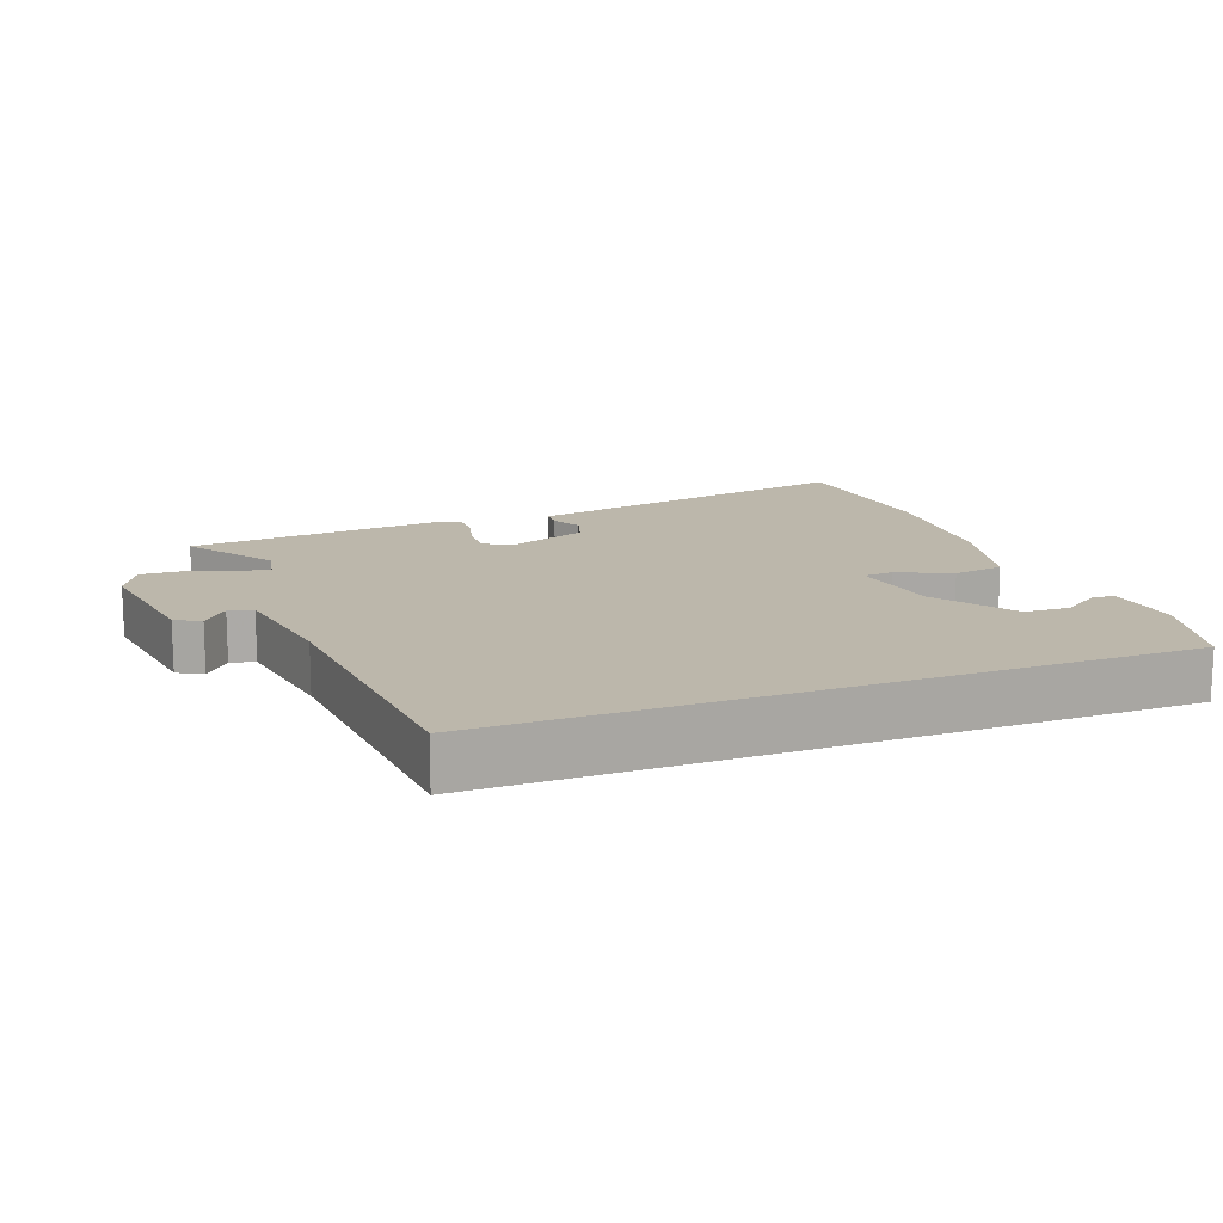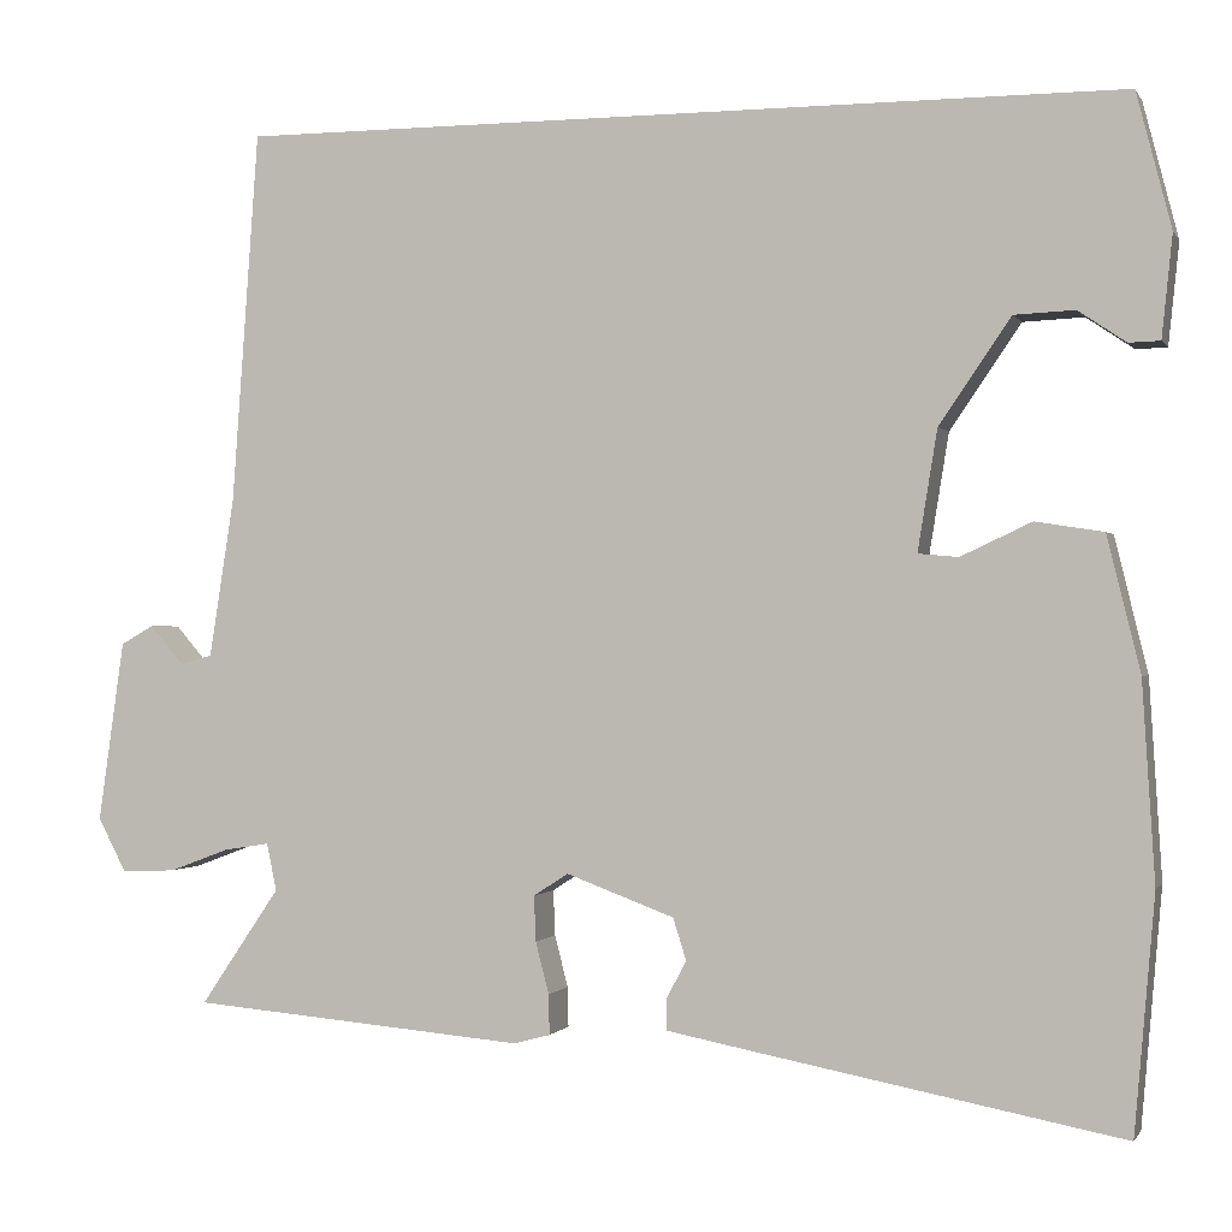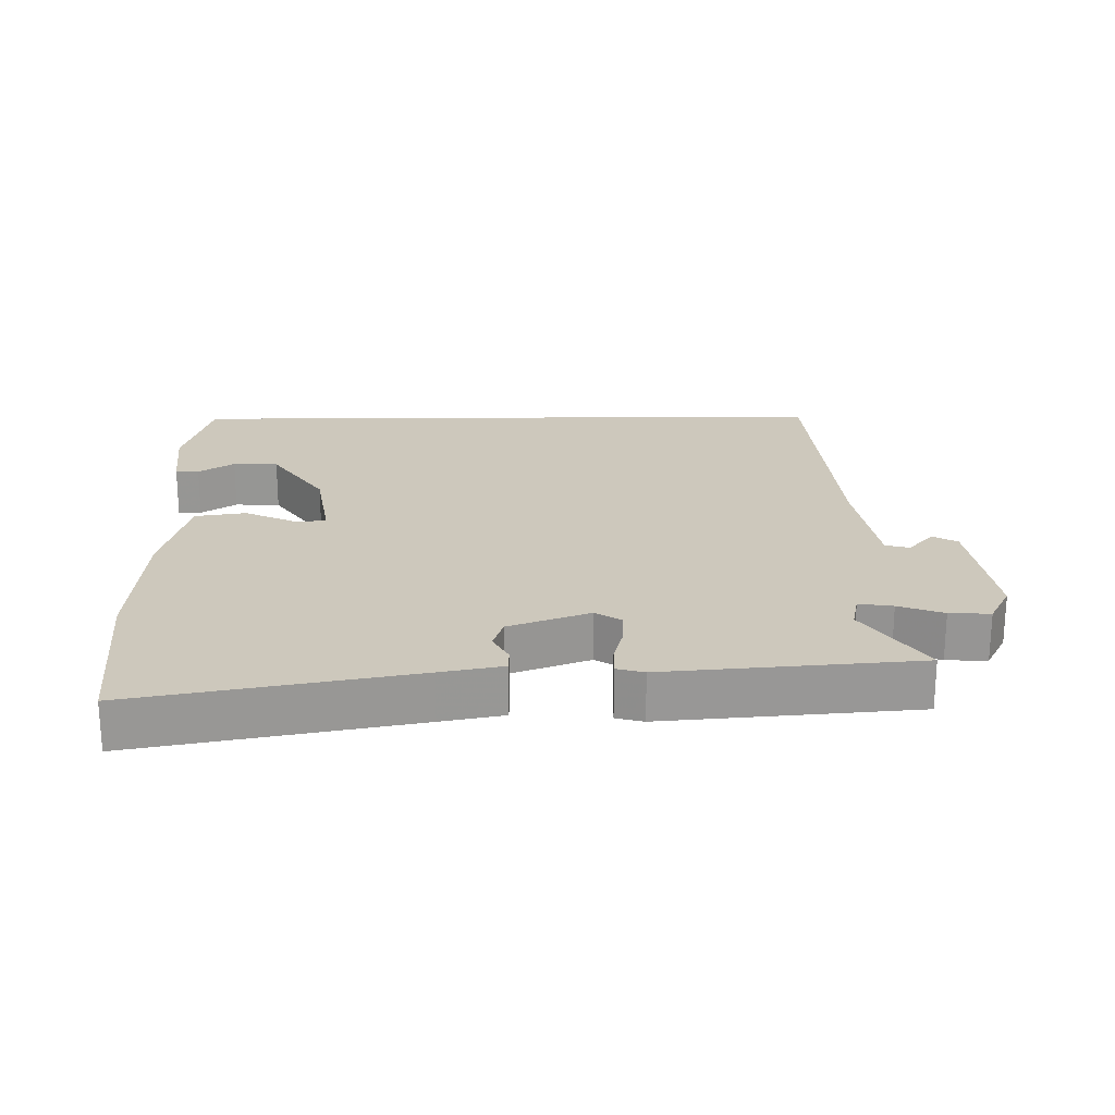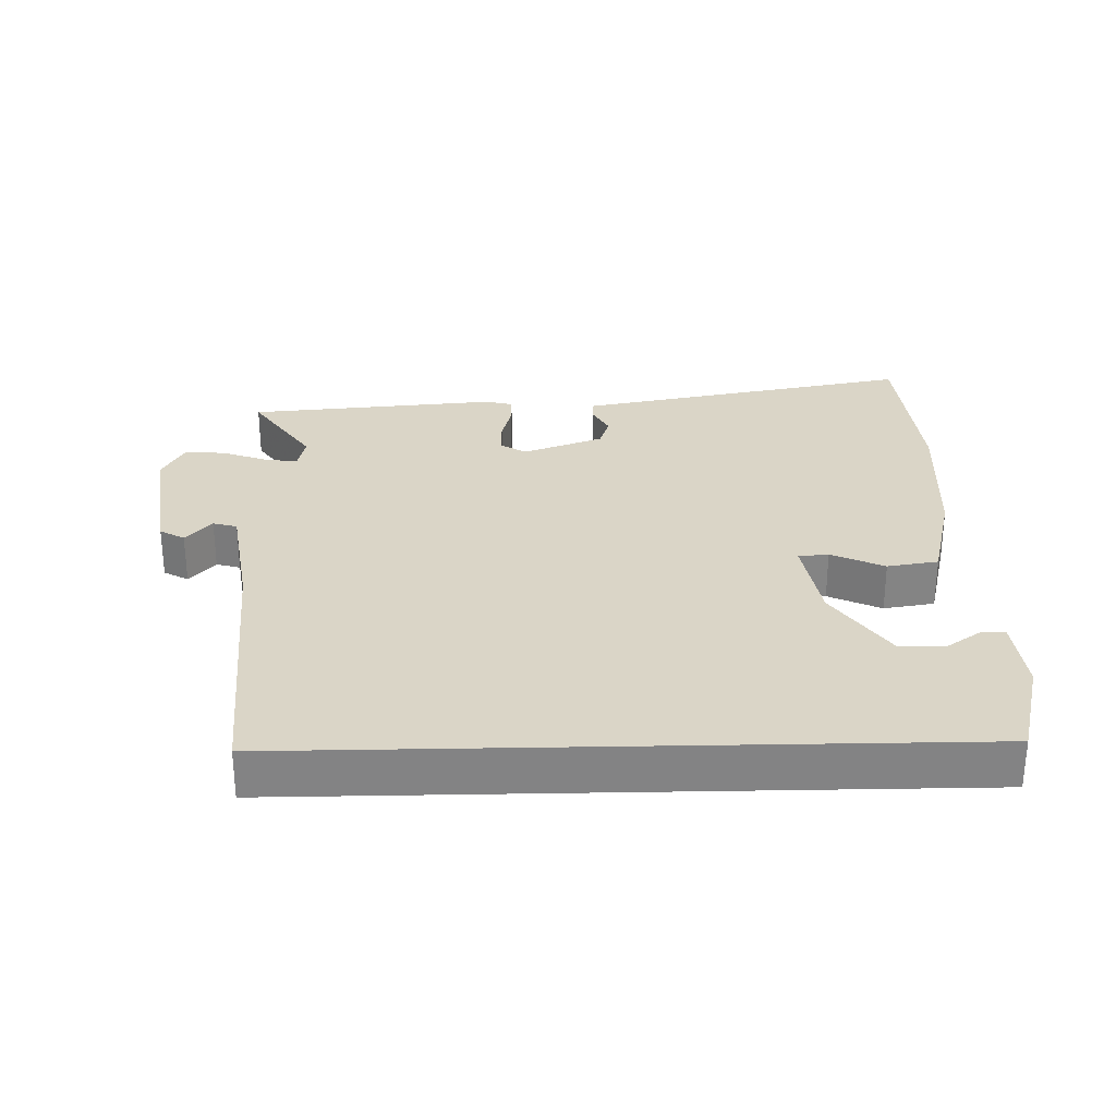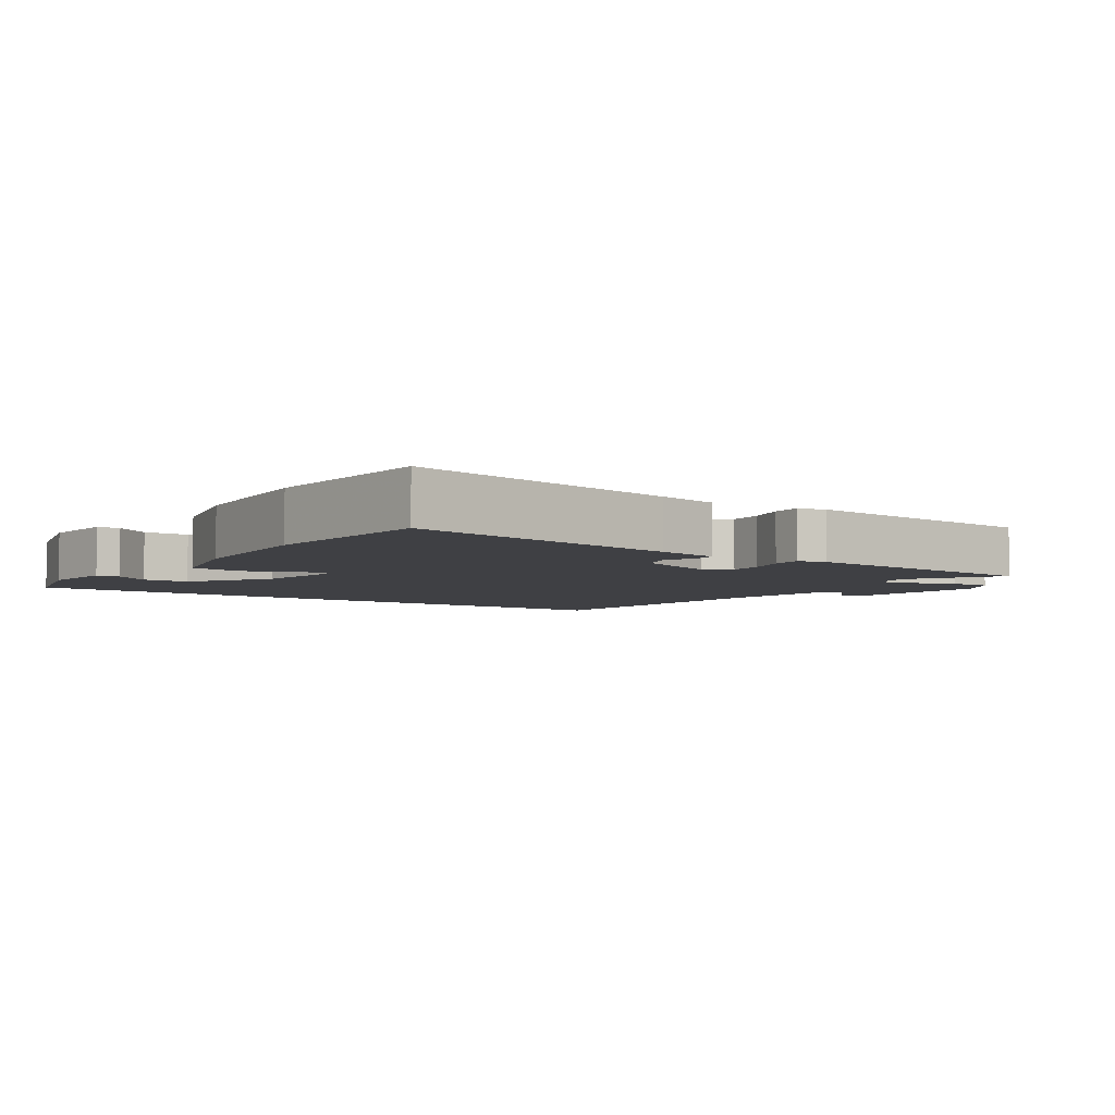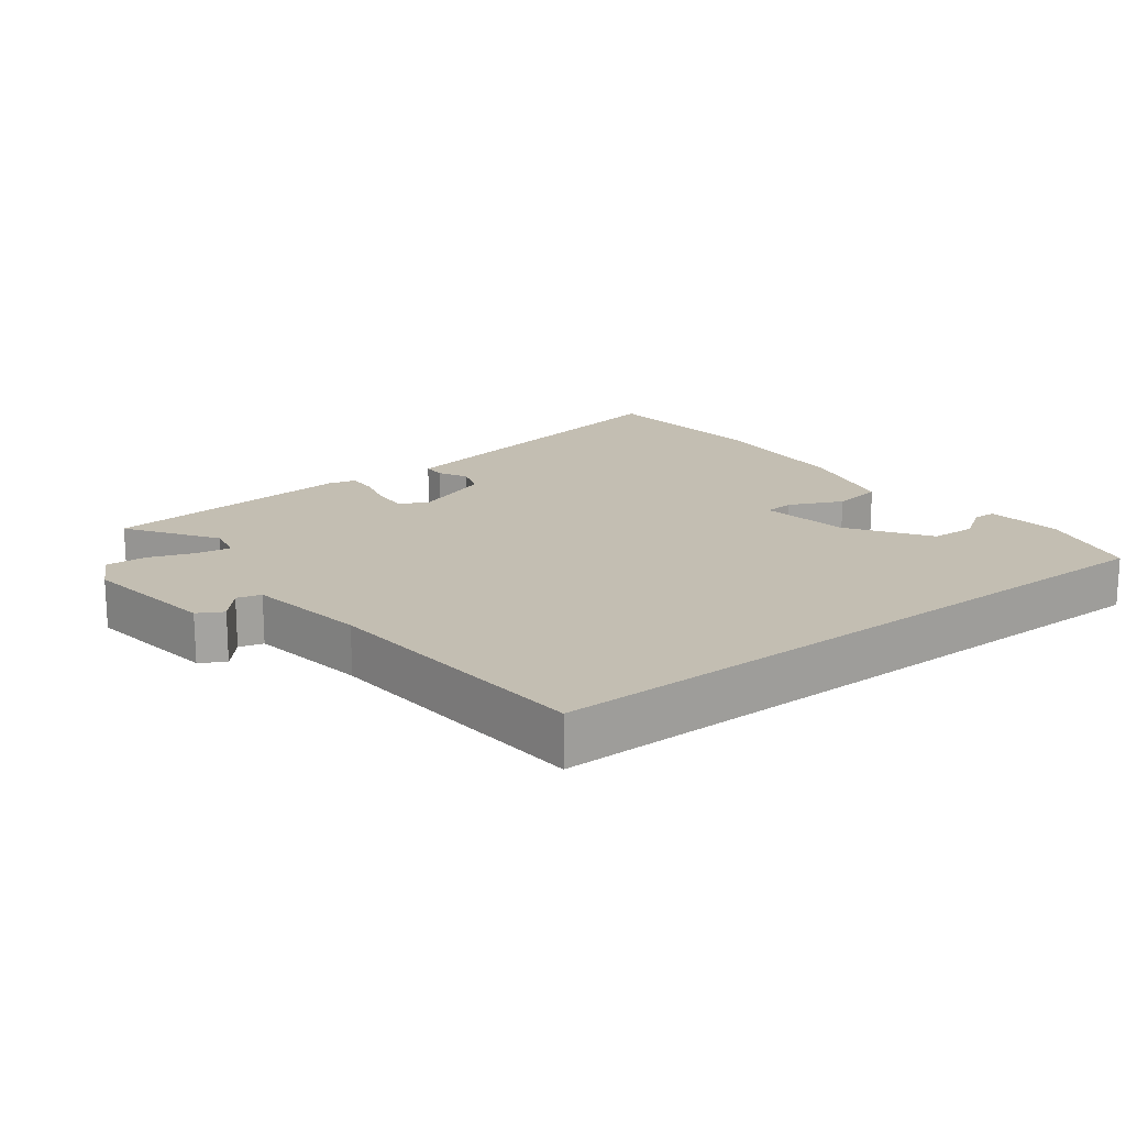
<metadata>
{"format":"obj","ext":"obj","renderer":"f3d","projection":"perspective","resolution":1024,"background":"white","views":[{"elev":14.4,"azim":-20.8,"up":"+Y"},{"elev":-0.5,"azim":16.6,"up":"+Z"},{"elev":22.1,"azim":179.3,"up":"+Y"},{"elev":29.0,"azim":-1.3,"up":"+Y"},{"elev":-5.0,"azim":145.7,"up":"+Y"},{"elev":17.5,"azim":-37.3,"up":"+Y"}]}
</metadata>
<code>
v -0.567 0.07 -0.494
v -0.478 0.07 -0.363
v -0.489 0.07 -0.31
v -0.54 0.07 -0.318
v -0.607 0.07 -0.343
v -0.668 0.07 -0.346
v -0.7 0.07 -0.285
v -0.671 0.07 -0.082
v -0.634 0.07 -0.061
v -0.596 0.07 -0.105
v -0.56 0.07 -0.095
v -0.532 0.07 0.084
v -0.502 0.07 0.5
v 0.494 0.07 0.5
v 0.533 0.07 0.349
v 0.521 0.07 0.235
v 0.486 0.07 0.234
v 0.433 0.07 0.27
v 0.365 0.07 0.267
v 0.285 0.07 0.15
v 0.263 0.07 0.015
v 0.308 0.07 0.011
v 0.387 0.07 0.048
v 0.463 0.07 0.036
v 0.5 0.07 -0.115
v 0.514 0.07 -0.337
v 0.491 0.07 -0.601
v 0.078 0.07 -0.523
v -0.015 0.07 -0.505
v -0.016 0.07 -0.471
v 0.007 0.07 -0.428
v -0.008 0.07 -0.381
v -0.129 0.07 -0.336
v -0.168 0.07 -0.361
v -0.166 0.07 -0.412
v -0.151 0.07 -0.47
v -0.15 0.07 -0.515
v -0.191 0.07 -0.526
v -0.567 0 -0.494
v -0.478 0 -0.363
v -0.489 0 -0.31
v -0.54 0 -0.318
v -0.607 0 -0.343
v -0.668 0 -0.346
v -0.7 0 -0.285
v -0.671 0 -0.082
v -0.634 0 -0.061
v -0.596 0 -0.105
v -0.56 0 -0.095
v -0.532 0 0.084
v -0.502 0 0.5
v 0.494 0 0.5
v 0.533 0 0.349
v 0.521 0 0.235
v 0.486 0 0.234
v 0.433 0 0.27
v 0.365 0 0.267
v 0.285 0 0.15
v 0.263 0 0.015
v 0.308 0 0.011
v 0.387 0 0.048
v 0.463 0 0.036
v 0.5 0 -0.115
v 0.514 0 -0.337
v 0.491 0 -0.601
v 0.078 0 -0.523
v -0.015 0 -0.505
v -0.016 0 -0.471
v 0.007 0 -0.428
v -0.008 0 -0.381
v -0.129 0 -0.336
v -0.168 0 -0.361
v -0.166 0 -0.412
v -0.151 0 -0.47
v -0.15 0 -0.515
v -0.191 0 -0.526
f 38 1 2
f 37 38 2
f 36 37 2
f 35 36 2
f 34 35 2 3
f 33 34 3
f 29 30 31
f 28 29 31
f 27 28 31
f 26 27 31
f 25 26 31
f 24 25 31
f 23 24 31
f 22 23 31
f 21 22 31 32
f 20 21 32 33
f 16 17 18
f 15 16 18
f 14 15 18
f 14 18 19
f 20 33 3
f 19 20 3
f 14 19 3
f 13 14 3
f 12 13 3
f 8 9 10
f 7 8 10
f 6 7 10
f 5 6 10
f 4 5 10
f 11 12 3 4
f 4 10 11
f 40 39 76
f 40 76 75
f 40 75 74
f 40 74 73
f 41 40 73 72
f 41 72 71
f 69 68 67
f 69 67 66
f 69 66 65
f 69 65 64
f 69 64 63
f 69 63 62
f 69 62 61
f 69 61 60
f 70 69 60 59
f 71 70 59 58
f 56 55 54
f 56 54 53
f 56 53 52
f 57 56 52
f 41 71 58
f 41 58 57
f 41 57 52
f 41 52 51
f 41 51 50
f 48 47 46
f 48 46 45
f 48 45 44
f 48 44 43
f 48 43 42
f 42 41 50 49
f 49 48 42
f 1 39 40 2
f 2 40 41 3
f 3 41 42 4
f 4 42 43 5
f 5 43 44 6
f 6 44 45 7
f 7 45 46 8
f 8 46 47 9
f 9 47 48 10
f 10 48 49 11
f 11 49 50 12
f 12 50 51 13
f 13 51 52 14
f 14 52 53 15
f 15 53 54 16
f 16 54 55 17
f 17 55 56 18
f 18 56 57 19
f 19 57 58 20
f 20 58 59 21
f 21 59 60 22
f 22 60 61 23
f 23 61 62 24
f 24 62 63 25
f 25 63 64 26
f 26 64 65 27
f 27 65 66 28
f 28 66 67 29
f 29 67 68 30
f 30 68 69 31
f 31 69 70 32
f 32 70 71 33
f 33 71 72 34
f 34 72 73 35
f 35 73 74 36
f 36 74 75 37
f 37 75 76 38
f 38 76 39 1

</code>
